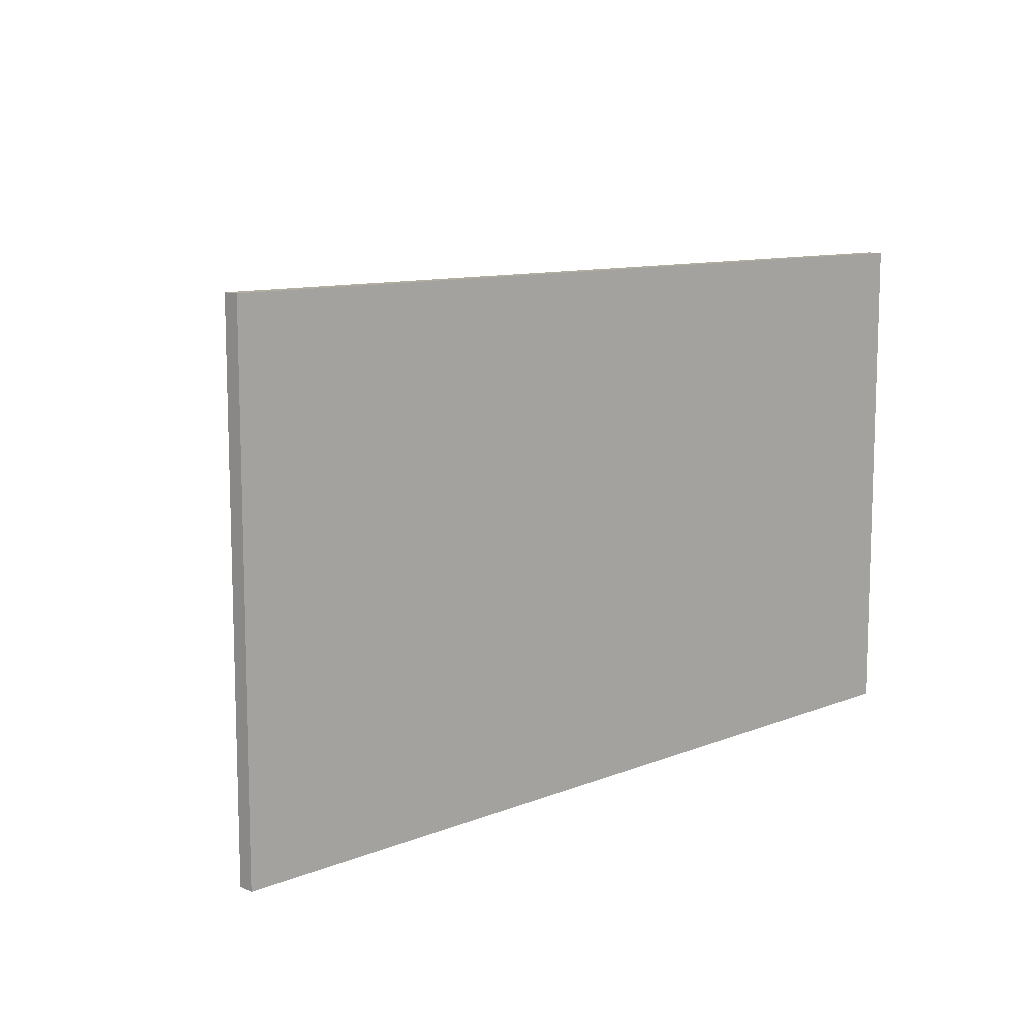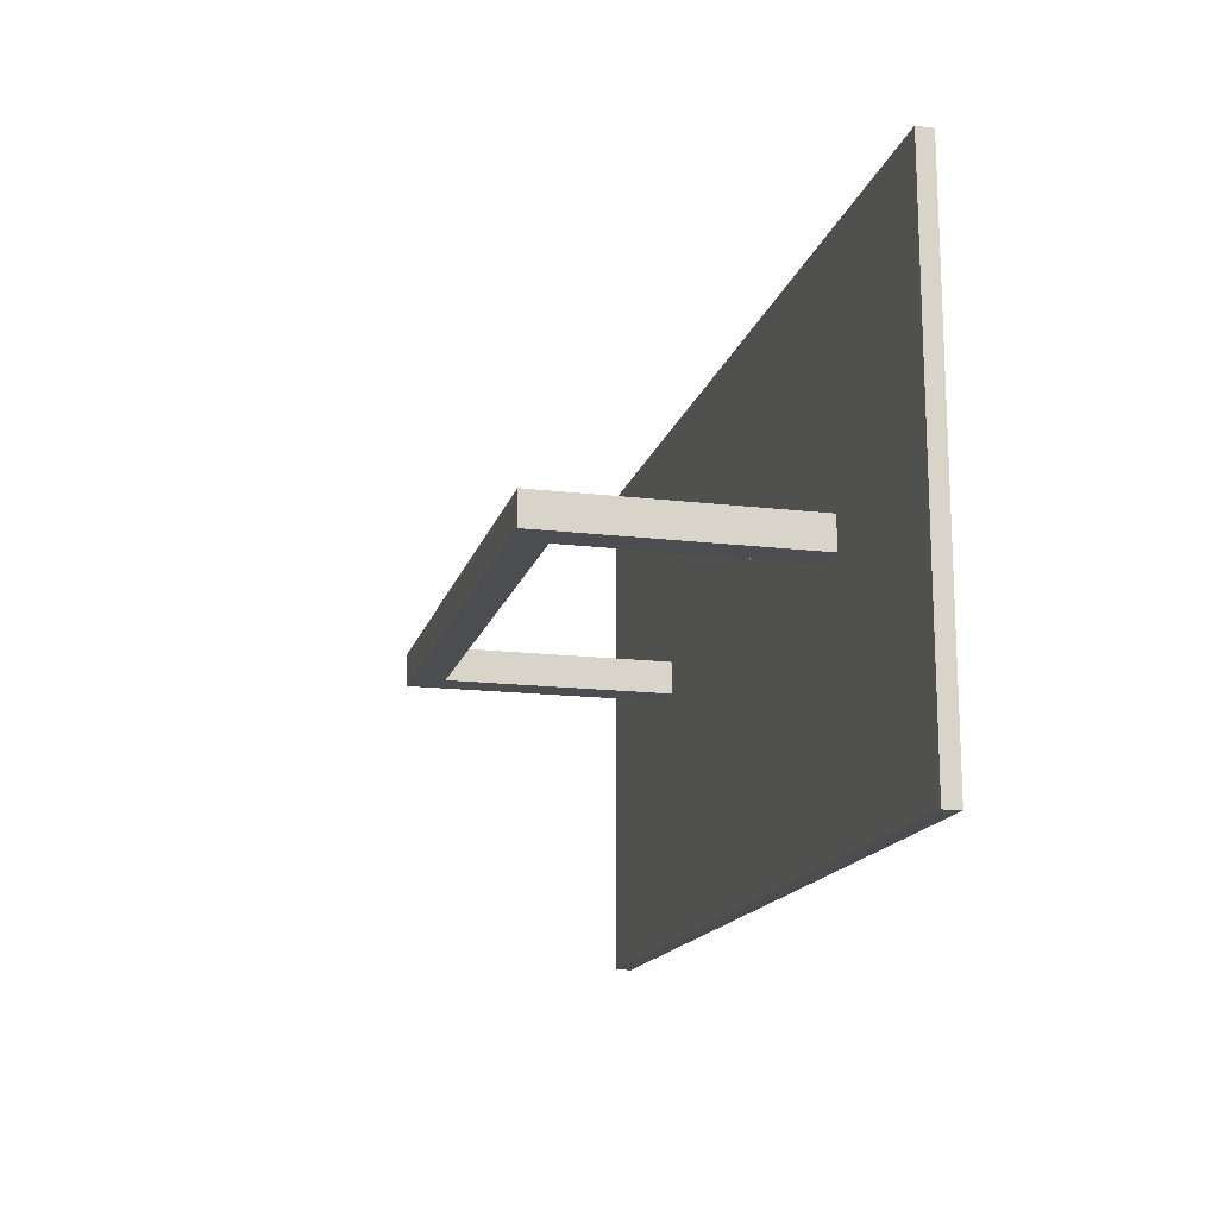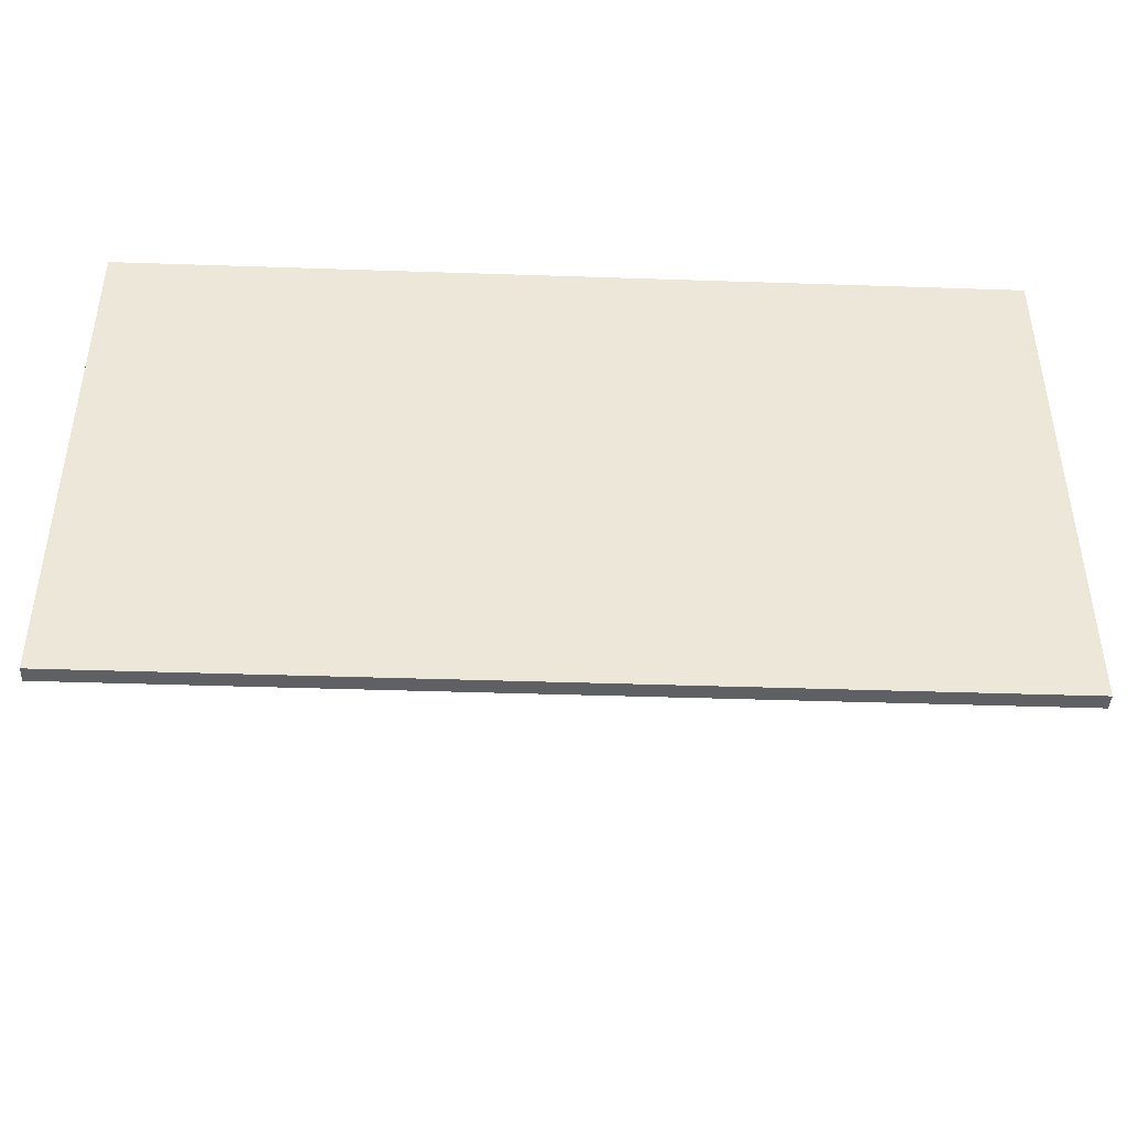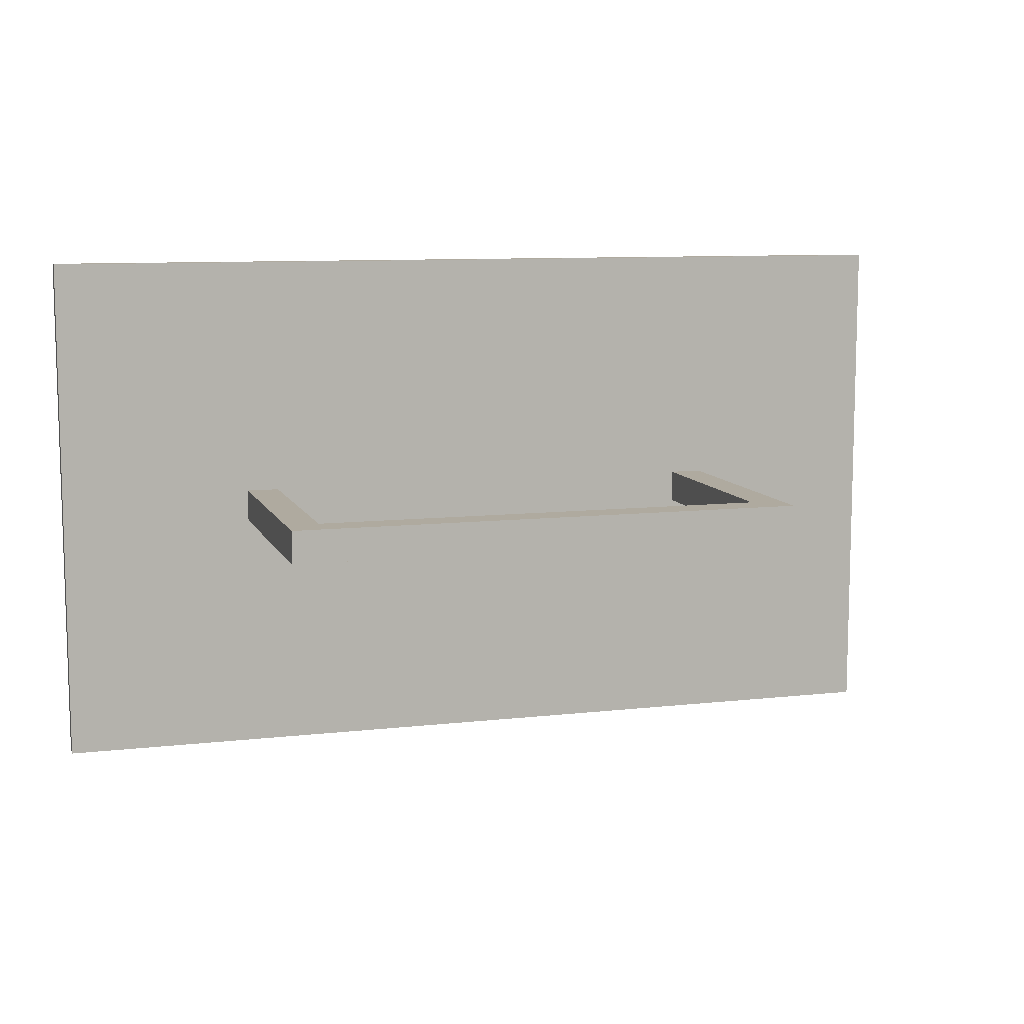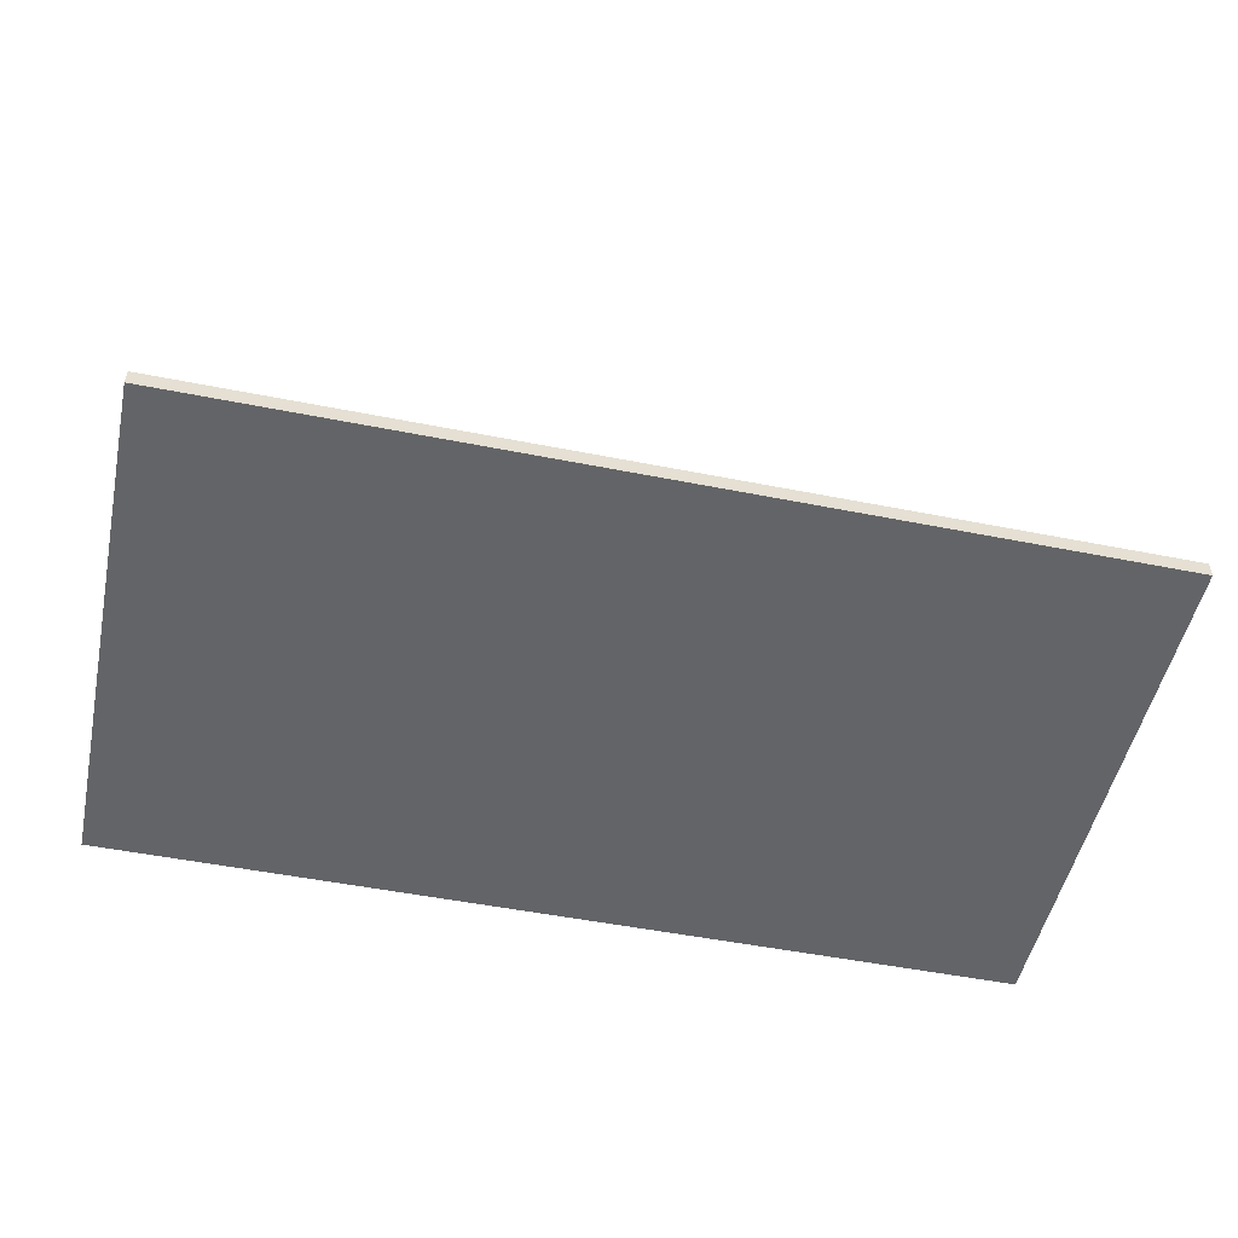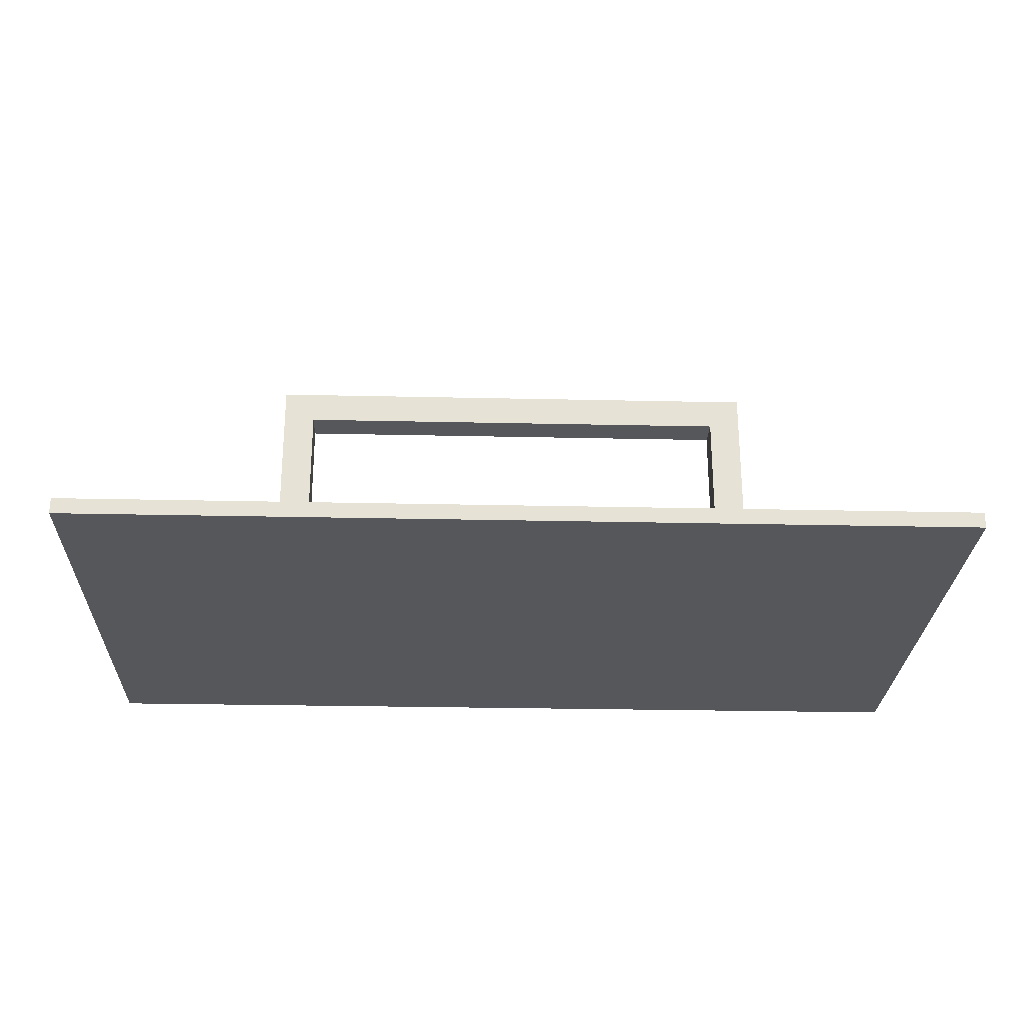
<metadata>
{"format":"obj","ext":"obj","renderer":"f3d","projection":"perspective","resolution":1024,"background":"white","views":[{"elev":10.4,"azim":135.4,"up":"+Y"},{"elev":-15.8,"azim":75.9,"up":"+Y"},{"elev":-42.4,"azim":177.7,"up":"+Y"},{"elev":9.5,"azim":-16.6,"up":"+Y"},{"elev":-51.2,"azim":-12.2,"up":"+Z"},{"elev":-26.4,"azim":178.0,"up":"+Z"}]}
</metadata>
<code>
g Body1
v 266.7 -95.25 95.25
v 266.7 -108 95.25
v 88.9 -108 95.25
v 88.9 -95.25 95.25
v 76.2 -108 108
v 279.4 -108 108
v 279.4 -95.25 108
v 76.2 -95.25 108
v 76.2 -108 6.35
v 88.9 -108 6.35
v 266.7 -108 6.35
v 279.4 -108 6.35
v 88.9 -95.25 6.35
v 266.7 -95.25 6.35
v 279.4 -95.25 6.35
v 76.2 -95.25 6.35
v 0 0 0
v 0 -203.2 0
v 0 -203.2 6.35
v 0 0 6.35
v 355.6 0 0
v 355.6 0 6.35
v 355.6 -203.2 0
v 355.6 -203.2 6.35
f 1 2 4
f 4 2 3
f 5 6 8
f 8 6 7
f 12 6 2
f 2 6 5
f 2 5 3
f 3 5 9
f 3 9 10
f 2 11 12
f 4 3 13
f 13 3 10
f 2 1 11
f 11 1 14
f 16 8 4
f 4 8 7
f 4 7 1
f 1 7 15
f 1 15 14
f 4 13 16
f 12 15 6
f 6 15 7
f 16 9 8
f 8 9 5
f 17 18 20
f 20 18 19
f 21 17 22
f 22 17 20
f 23 21 24
f 24 21 22
f 18 23 19
f 19 23 24
f 14 13 11
f 11 13 10
f 11 10 24
f 24 10 19
f 19 10 9
f 19 9 16
f 15 22 14
f 14 22 20
f 14 20 13
f 13 20 16
f 16 20 19
f 22 15 24
f 24 15 12
f 24 12 11
f 23 18 21
f 21 18 17

</code>
